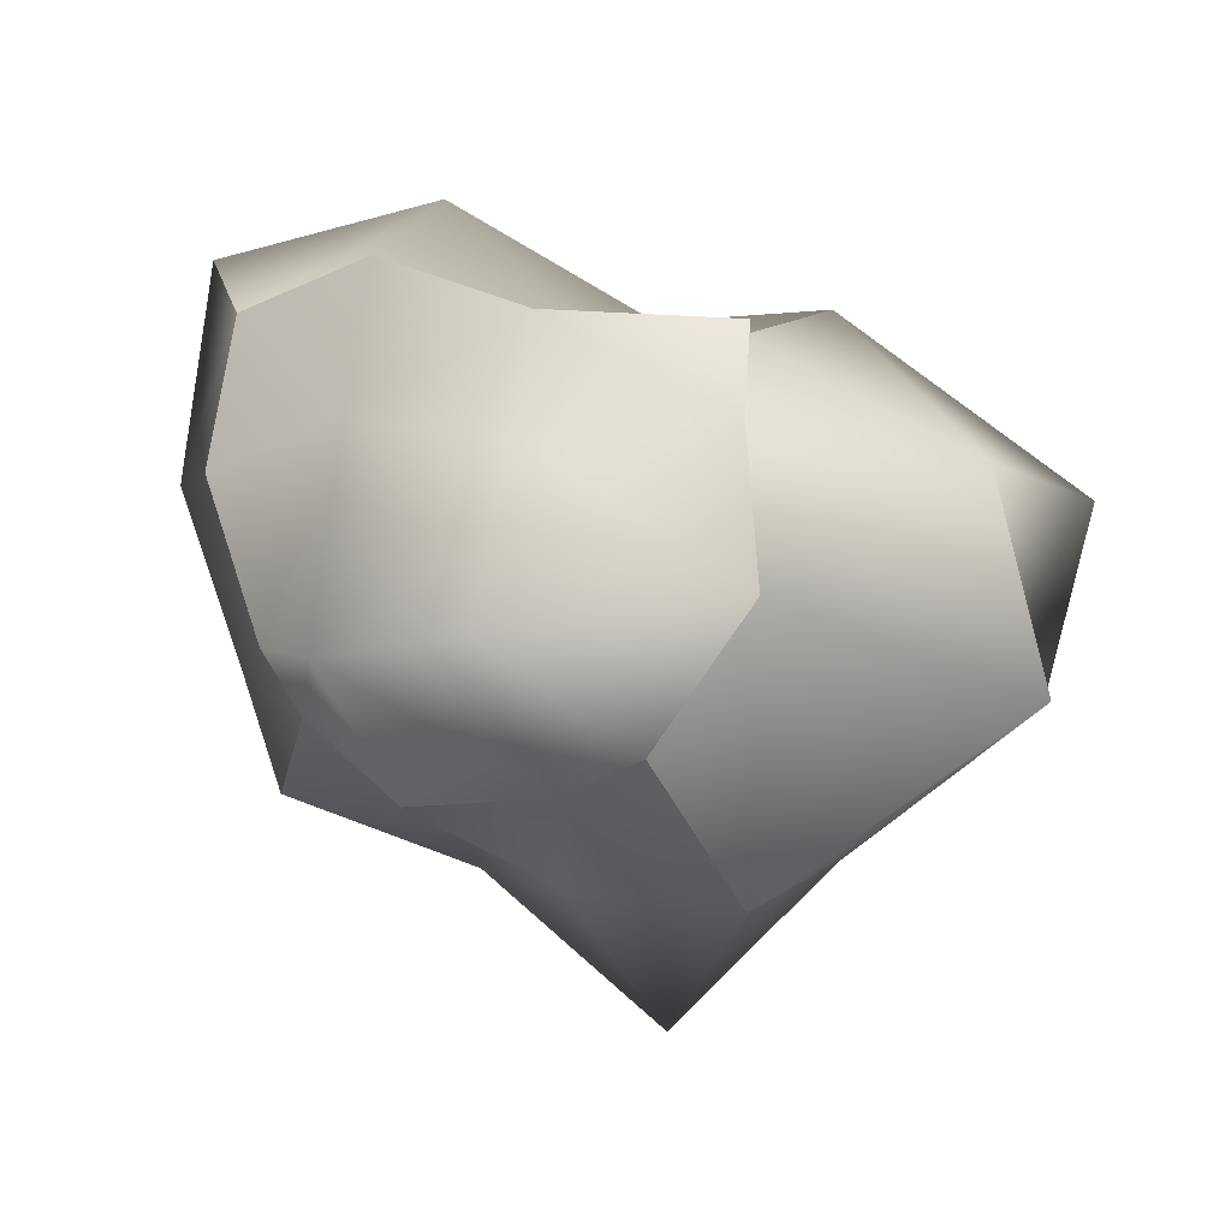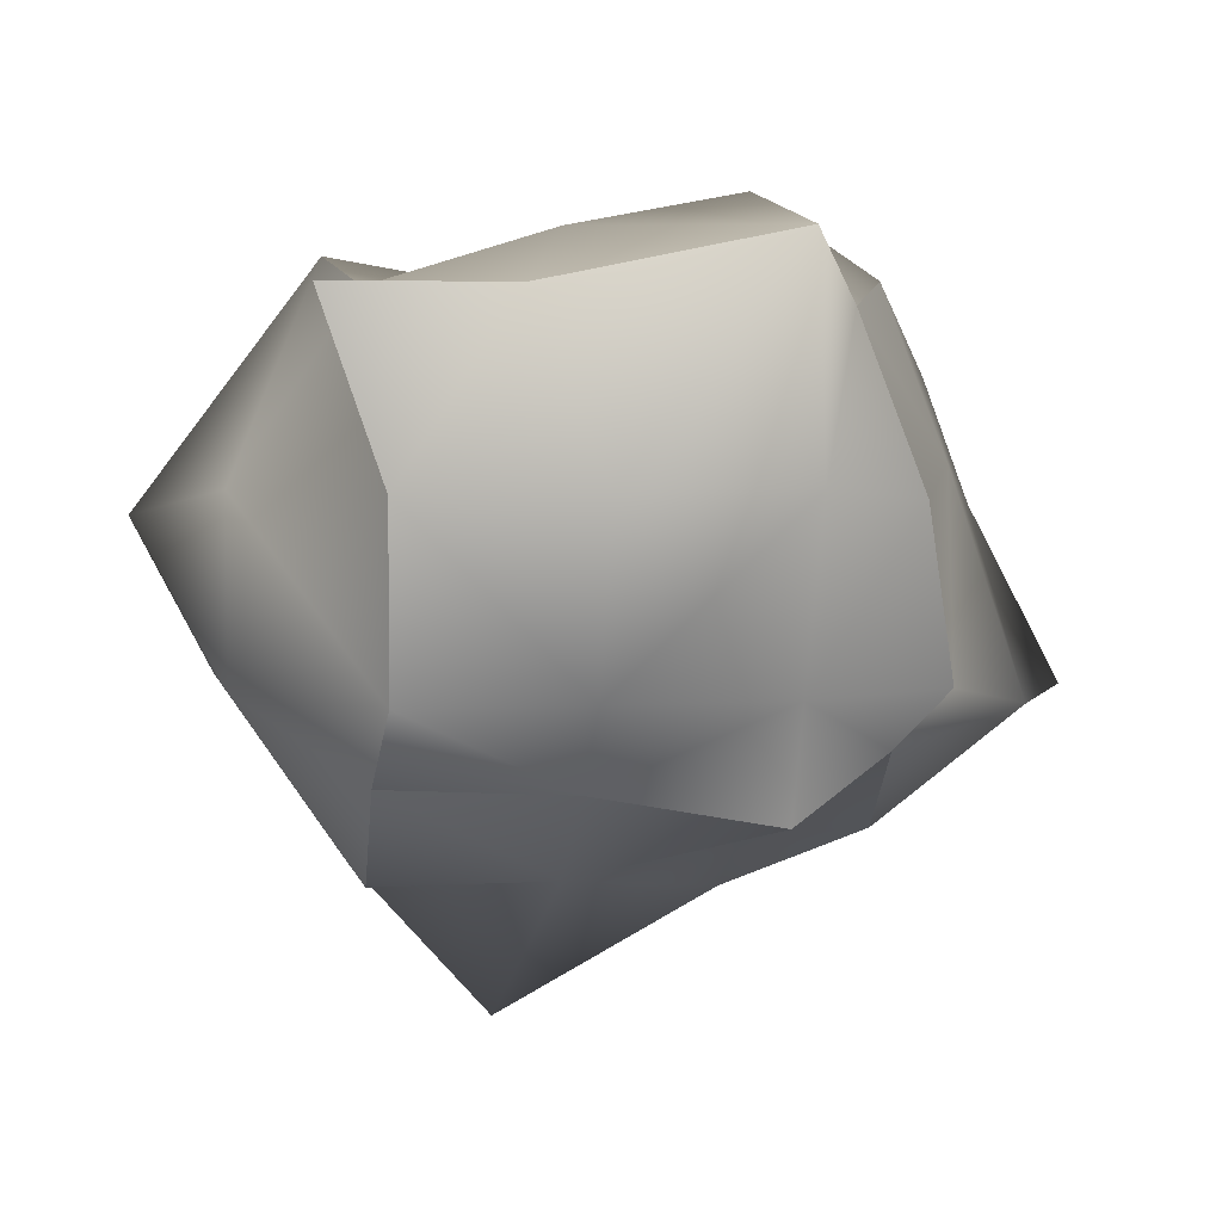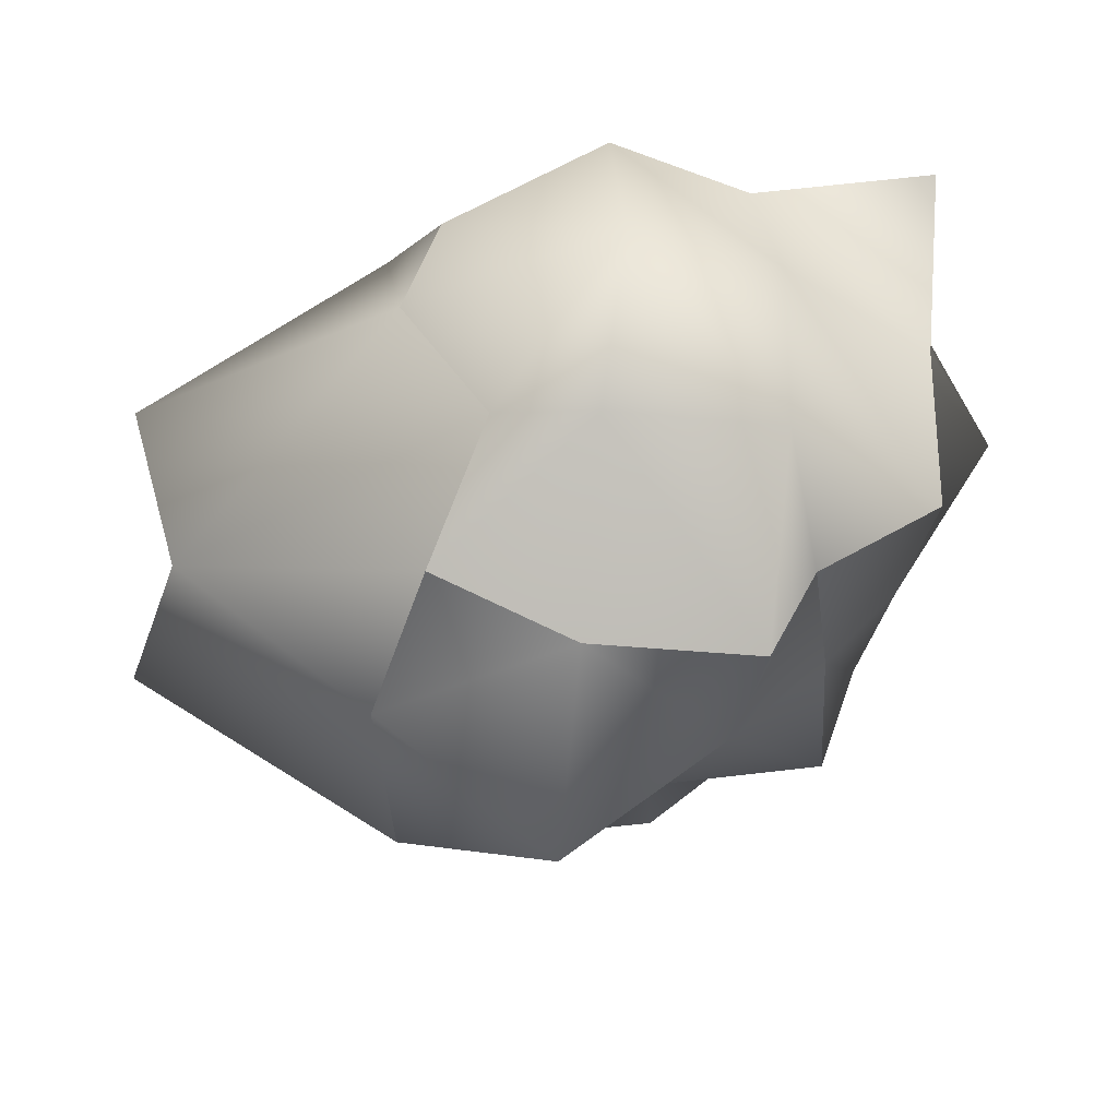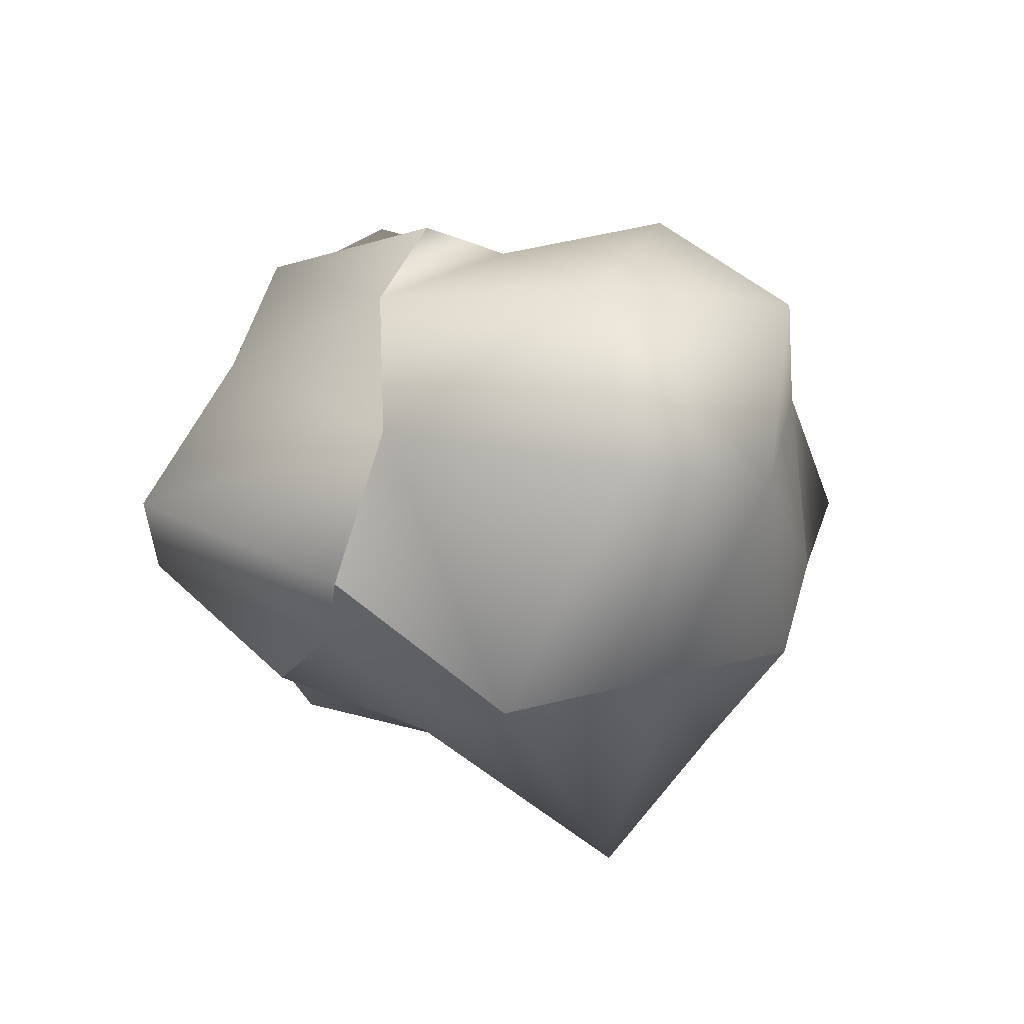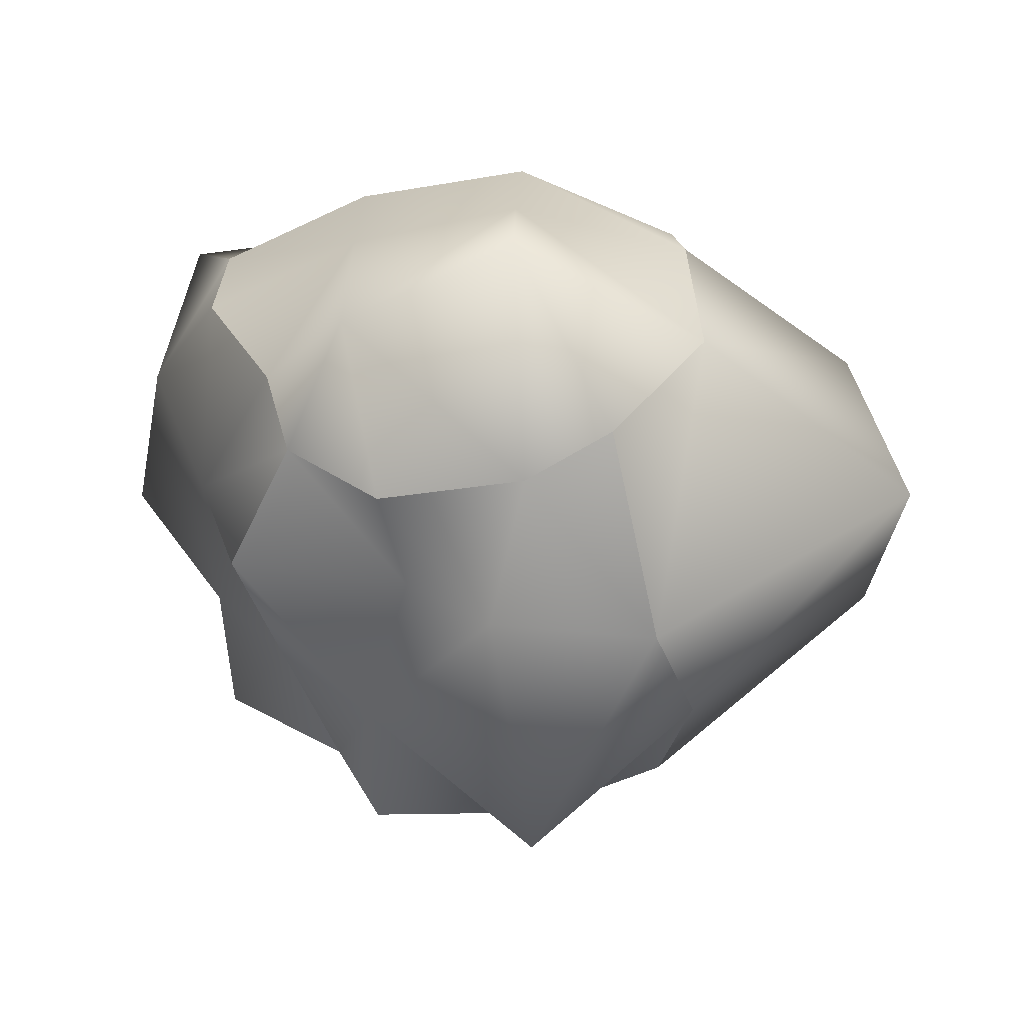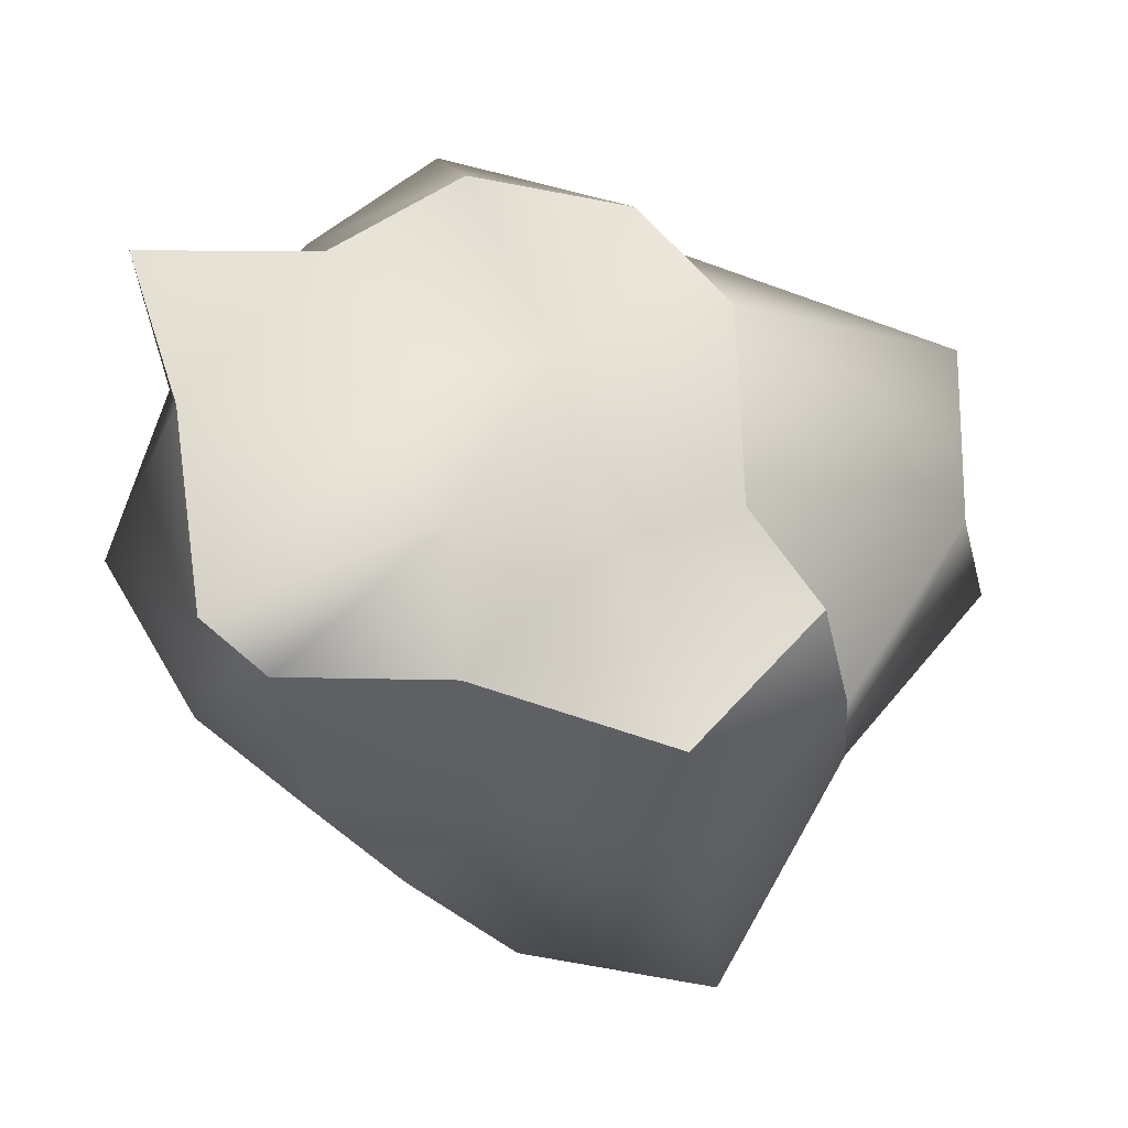
<metadata>
{"format":"obj","ext":"obj","renderer":"f3d","projection":"perspective","resolution":1024,"background":"white","views":[{"elev":-8.1,"azim":-163.6,"up":"+Z"},{"elev":4.2,"azim":78.7,"up":"+Z"},{"elev":-29.3,"azim":-8.7,"up":"+Z"},{"elev":-19.9,"azim":-121.1,"up":"+Z"},{"elev":-44.9,"azim":-178.7,"up":"+Z"},{"elev":65.3,"azim":161.9,"up":"+Z"}]}
</metadata>
<code>
g default
v -7.657 -8.852 6.606
v -2.051 -9.662 10.07
v 2.995 -8.984 8.984
v 9.009 -11.04 8.934
v -8.984 -2.995 8.984
v -2.995 -2.995 8.984
v 3.278 -2.995 10.82
v 9.009 -5.055 8.934
v -7.39 2.995 6.861
v -2.995 2.995 7.055
v 2.302 2.995 11.97
v 10.27 2.995 10.56
v -8.676 6.975 6.372
v -2.995 10.17 6.321
v 3.259 6.85 9.226
v 8.72 4.564 8.32
v -8.984 8.984 2.995
v -2.775 11.67 2.163
v 3.259 9.058 3.659
v 8.72 6.772 2.752
v -9.403 8.984 -2.157
v -2.775 14.89 -3.826
v 3.214 11.67 -3.826
v 6.108 8.406 -2.995
v -6.035 8.984 -6.714
v -2.995 7.62 -7.656
v 2.112 6.952 -7.748
v 5.407 6.685 -4.949
v -7.475 2.995 -10.84
v -1.693 2.995 -10.07
v 1.29 2.995 -8.101
v 7.606 2.995 -6.906
v -8.984 -2.995 -8.984
v -2.994 -4.223 -14.3
v 2.995 -2.995 -8.984
v 6.355 -2.995 -5.921
v -7.907 -8.984 -6.835
v -2.995 -8.984 -8.984
v 2.995 -8.984 -8.984
v 4.644 -8.984 -5.818
v -6.28 -11.53 -2.443
v -2.995 -13.06 -2.995
v 2.995 -13.06 -2.995
v 8.984 -8.984 -2.995
v -8.984 -8.984 2.995
v -2.588 -15.68 2.033
v 2.995 -13.06 2.995
v 8.984 -8.984 2.995
v 8.984 -2.995 -2.995
v 12.66 -3.379 3.084
v 8.984 2.995 -2.995
v 11.27 2.995 3.16
v -15.75 -2.644 -3.818
v -17.42 -2.47 2.13
v -16.84 3.844 -4.852
v -15.22 3.844 2.322
g pasted__pCube2 group
f 2 6 1
f 1 6 5
f 2 3 6
f 6 3 7
f 4 8 3
f 3 8 7
f 5 6 9
f 9 6 10
f 7 11 6
f 6 11 10
f 8 12 7
f 7 12 11
f 9 10 13
f 13 10 14
f 11 15 10
f 10 15 14
f 12 16 11
f 11 16 15
f 13 14 17
f 17 14 18
f 15 19 14
f 14 19 18
f 15 16 19
f 19 16 20
f 17 18 21
f 21 18 22
f 19 23 18
f 18 23 22
f 20 24 19
f 19 24 23
f 21 22 25
f 25 22 26
f 22 23 26
f 26 23 27
f 24 28 23
f 23 28 27
f 25 26 29
f 29 26 30
f 26 27 30
f 30 27 31
f 27 28 31
f 31 28 32
f 30 34 29
f 29 34 33
f 31 35 30
f 30 35 34
f 31 32 35
f 35 32 36
f 34 38 33
f 33 38 37
f 34 35 38
f 38 35 39
f 36 40 35
f 35 40 39
f 38 42 37
f 37 42 41
f 38 39 42
f 42 39 43
f 39 40 43
f 43 40 44
f 42 46 41
f 41 46 45
f 42 43 46
f 46 43 47
f 43 44 47
f 47 44 48
f 45 46 1
f 1 46 2
f 46 47 2
f 2 47 3
f 47 48 3
f 3 48 4
f 40 36 44
f 44 36 49
f 44 49 48
f 48 49 50
f 4 48 8
f 8 48 50
f 49 36 51
f 51 36 32
f 50 49 52
f 52 49 51
f 8 50 12
f 12 50 52
f 32 28 51
f 51 28 24
f 52 51 20
f 20 51 24
f 12 52 16
f 16 52 20
f 41 53 37
f 37 53 33
f 41 45 53
f 53 45 54
f 1 5 45
f 45 5 54
f 53 55 33
f 33 55 29
f 54 56 53
f 53 56 55
f 54 5 56
f 56 5 9
f 55 21 29
f 29 21 25
f 55 56 21
f 21 56 17
f 56 9 17
f 17 9 13
g default
v -7.657 -8.852 6.606
v -2.051 -9.662 10.07
v 2.995 -8.984 8.984
v 9.009 -11.04 8.934
v -8.984 -2.995 8.984
v -2.995 -2.995 8.984
v 3.278 -2.995 10.82
v 9.009 -5.055 8.934
v -7.39 2.995 6.861
v -2.995 2.995 7.055
v 2.302 2.995 11.97
v 10.27 2.995 10.56
v -8.676 6.975 6.372
v -2.995 10.17 6.321
v 3.259 6.85 9.226
v 8.72 4.564 8.32
v -8.984 8.984 2.995
v -2.775 11.67 2.163
v 3.259 9.058 3.659
v 8.72 6.772 2.752
v -9.403 8.984 -2.157
v -2.775 14.89 -3.826
v 3.214 11.67 -3.826
v 6.108 8.406 -2.995
v -6.035 8.984 -6.714
v -2.995 7.62 -7.656
v 2.112 6.952 -7.748
v 5.407 6.685 -4.949
v -7.475 2.995 -10.84
v -1.693 2.995 -10.07
v 1.29 2.995 -8.101
v 7.606 2.995 -6.906
v -8.984 -2.995 -8.984
v -2.994 -4.223 -14.3
v 2.995 -2.995 -8.984
v 6.355 -2.995 -5.921
v -7.907 -8.984 -6.835
v -2.995 -8.984 -8.984
v 2.995 -8.984 -8.984
v 4.644 -8.984 -5.818
v -6.28 -11.53 -2.443
v -2.995 -13.06 -2.995
v 2.995 -13.06 -2.995
v 8.984 -8.984 -2.995
v -8.984 -8.984 2.995
v -2.588 -15.68 2.033
v 2.995 -13.06 2.995
v 8.984 -8.984 2.995
v 8.984 -2.995 -2.995
v 12.66 -3.379 3.084
v 8.984 2.995 -2.995
v 11.27 2.995 3.16
v -15.75 -2.644 -3.818
v -17.42 -2.47 2.13
v -16.84 3.844 -4.852
v -15.22 3.844 2.322
g pasted__pCube2 group
f 58 62 57
f 57 62 61
f 58 59 62
f 62 59 63
f 60 64 59
f 59 64 63
f 61 62 65
f 65 62 66
f 63 67 62
f 62 67 66
f 64 68 63
f 63 68 67
f 65 66 69
f 69 66 70
f 67 71 66
f 66 71 70
f 68 72 67
f 67 72 71
f 69 70 73
f 73 70 74
f 71 75 70
f 70 75 74
f 71 72 75
f 75 72 76
f 73 74 77
f 77 74 78
f 75 79 74
f 74 79 78
f 76 80 75
f 75 80 79
f 77 78 81
f 81 78 82
f 78 79 82
f 82 79 83
f 80 84 79
f 79 84 83
f 81 82 85
f 85 82 86
f 82 83 86
f 86 83 87
f 83 84 87
f 87 84 88
f 86 90 85
f 85 90 89
f 87 91 86
f 86 91 90
f 87 88 91
f 91 88 92
f 90 94 89
f 89 94 93
f 90 91 94
f 94 91 95
f 92 96 91
f 91 96 95
f 94 98 93
f 93 98 97
f 94 95 98
f 98 95 99
f 95 96 99
f 99 96 100
f 98 102 97
f 97 102 101
f 98 99 102
f 102 99 103
f 99 100 103
f 103 100 104
f 101 102 57
f 57 102 58
f 102 103 58
f 58 103 59
f 103 104 59
f 59 104 60
f 96 92 100
f 100 92 105
f 100 105 104
f 104 105 106
f 60 104 64
f 64 104 106
f 105 92 107
f 107 92 88
f 106 105 108
f 108 105 107
f 64 106 68
f 68 106 108
f 88 84 107
f 107 84 80
f 108 107 76
f 76 107 80
f 68 108 72
f 72 108 76
f 97 109 93
f 93 109 89
f 97 101 109
f 109 101 110
f 57 61 101
f 101 61 110
f 109 111 89
f 89 111 85
f 110 112 109
f 109 112 111
f 110 61 112
f 112 61 65
f 111 77 85
f 85 77 81
f 111 112 77
f 77 112 73
f 112 65 73
f 73 65 69

</code>
